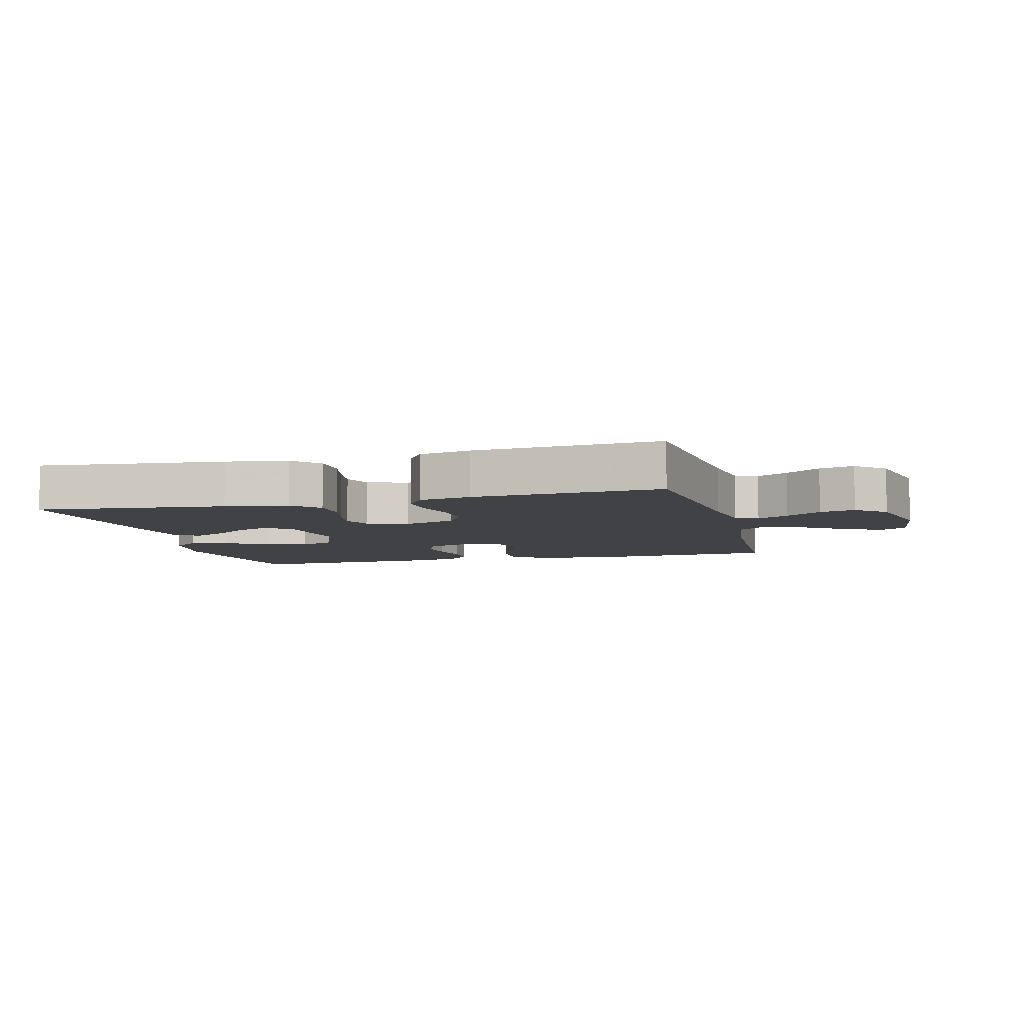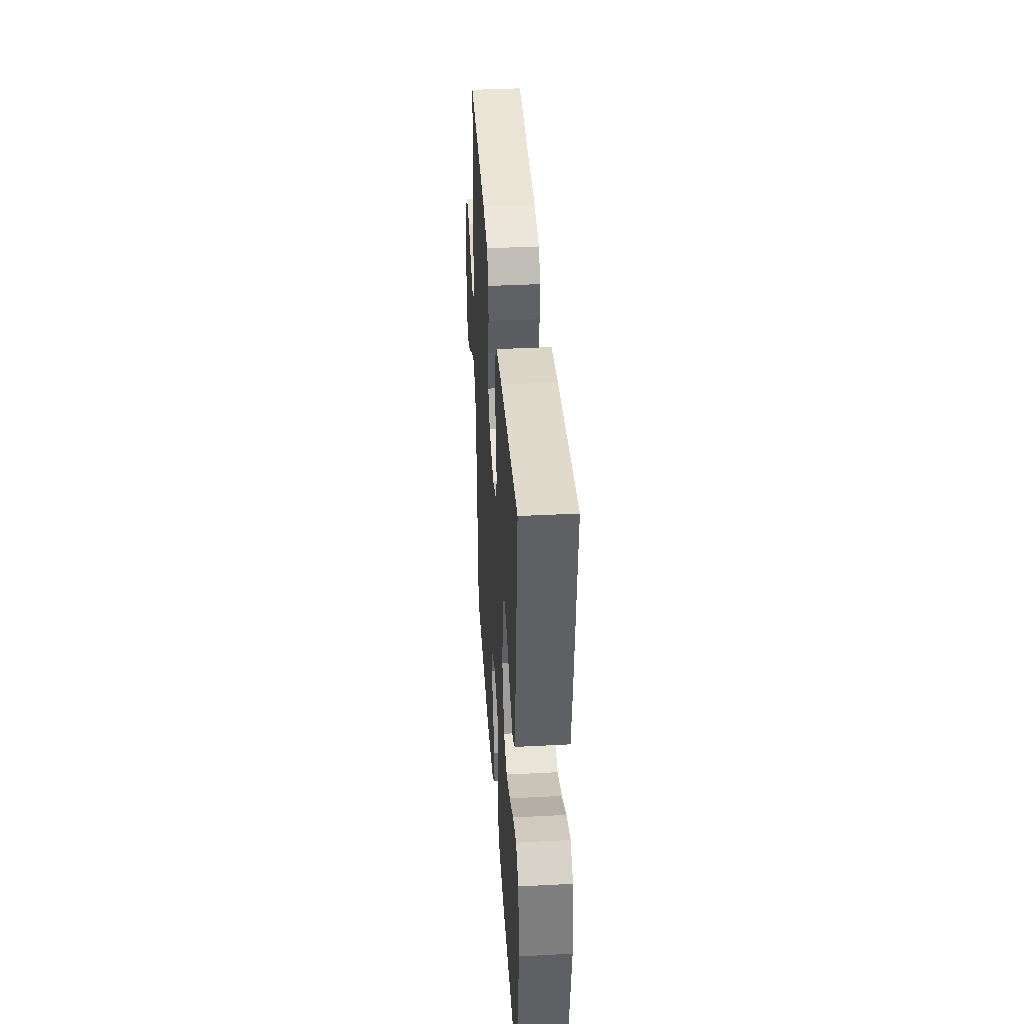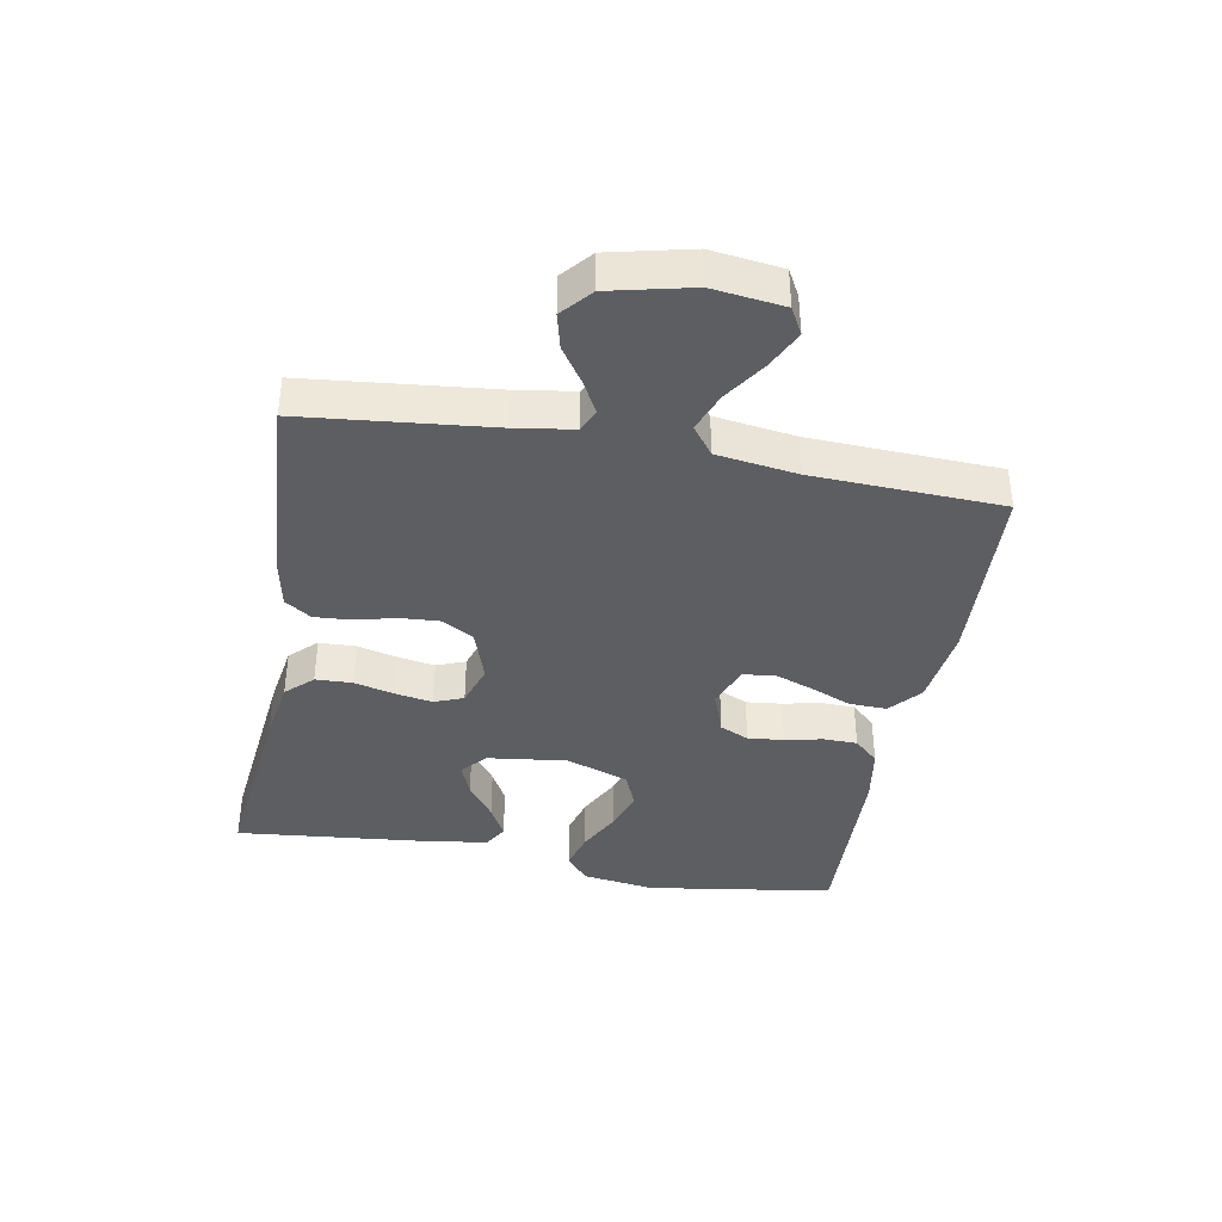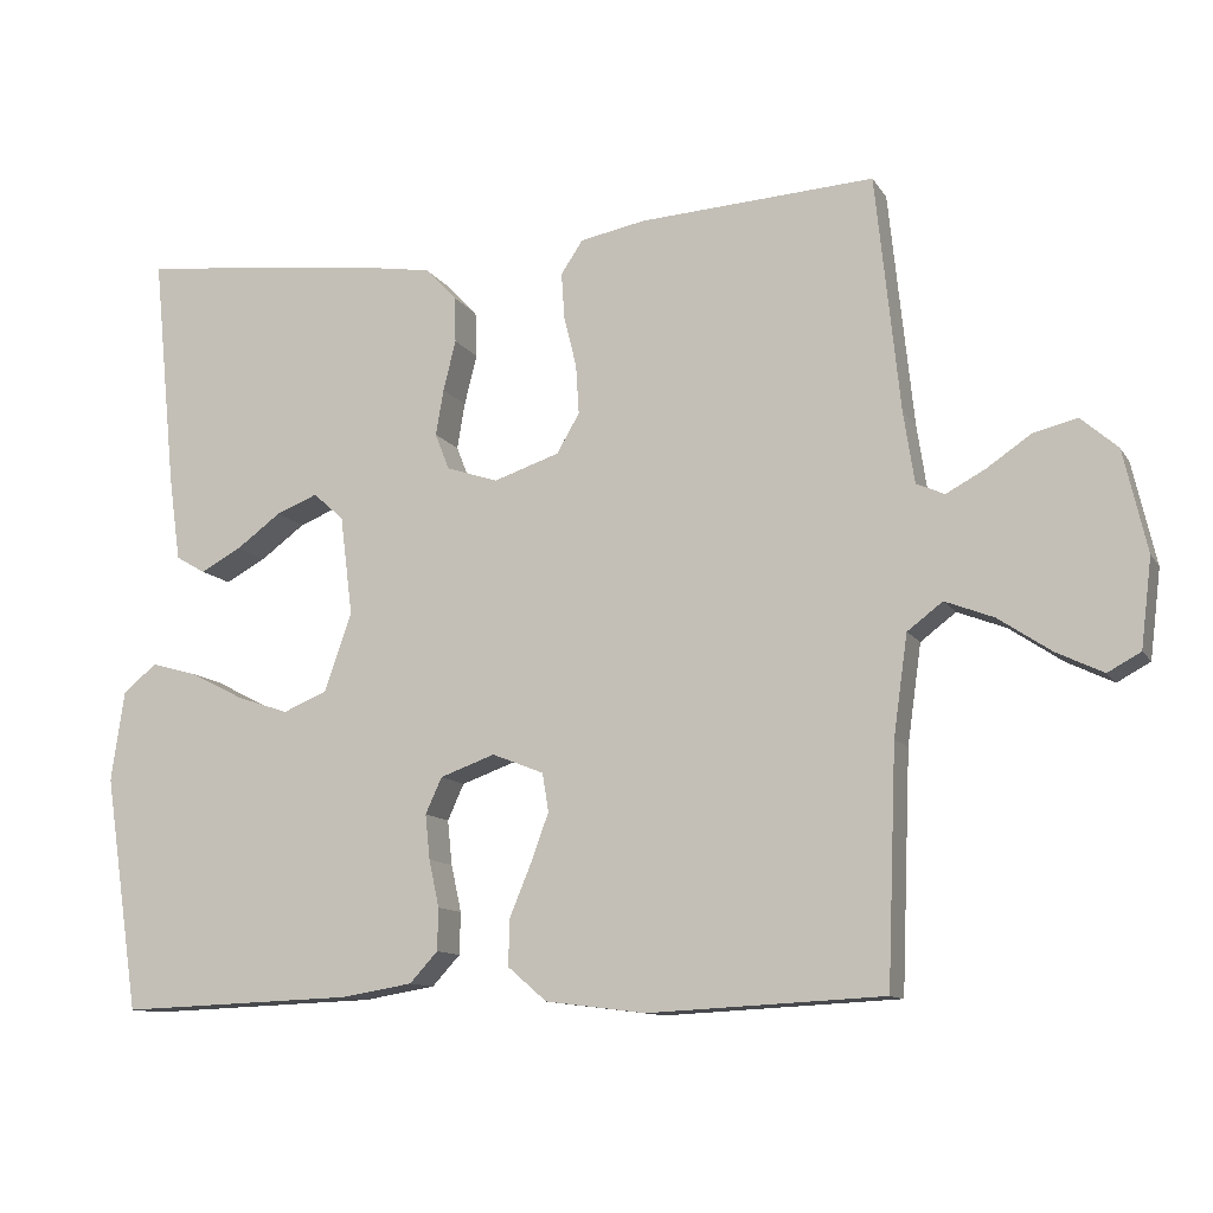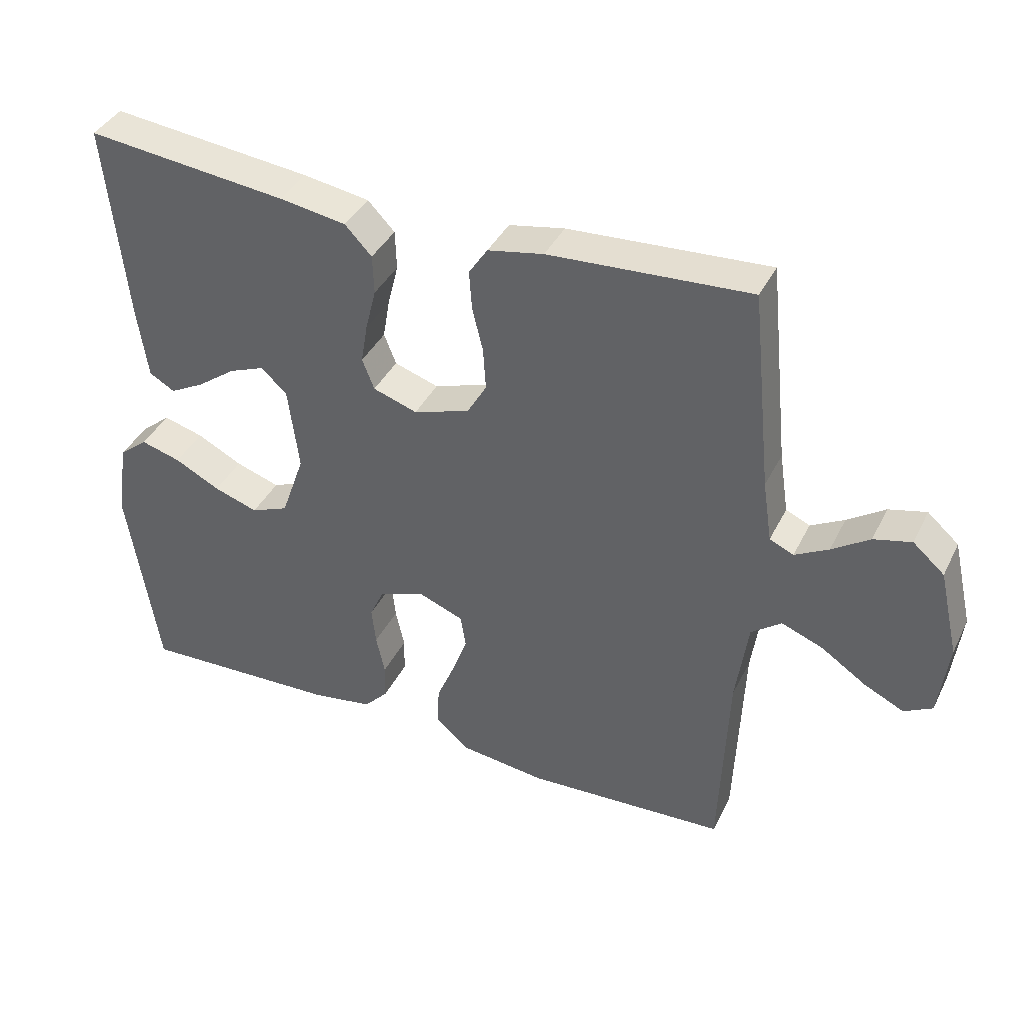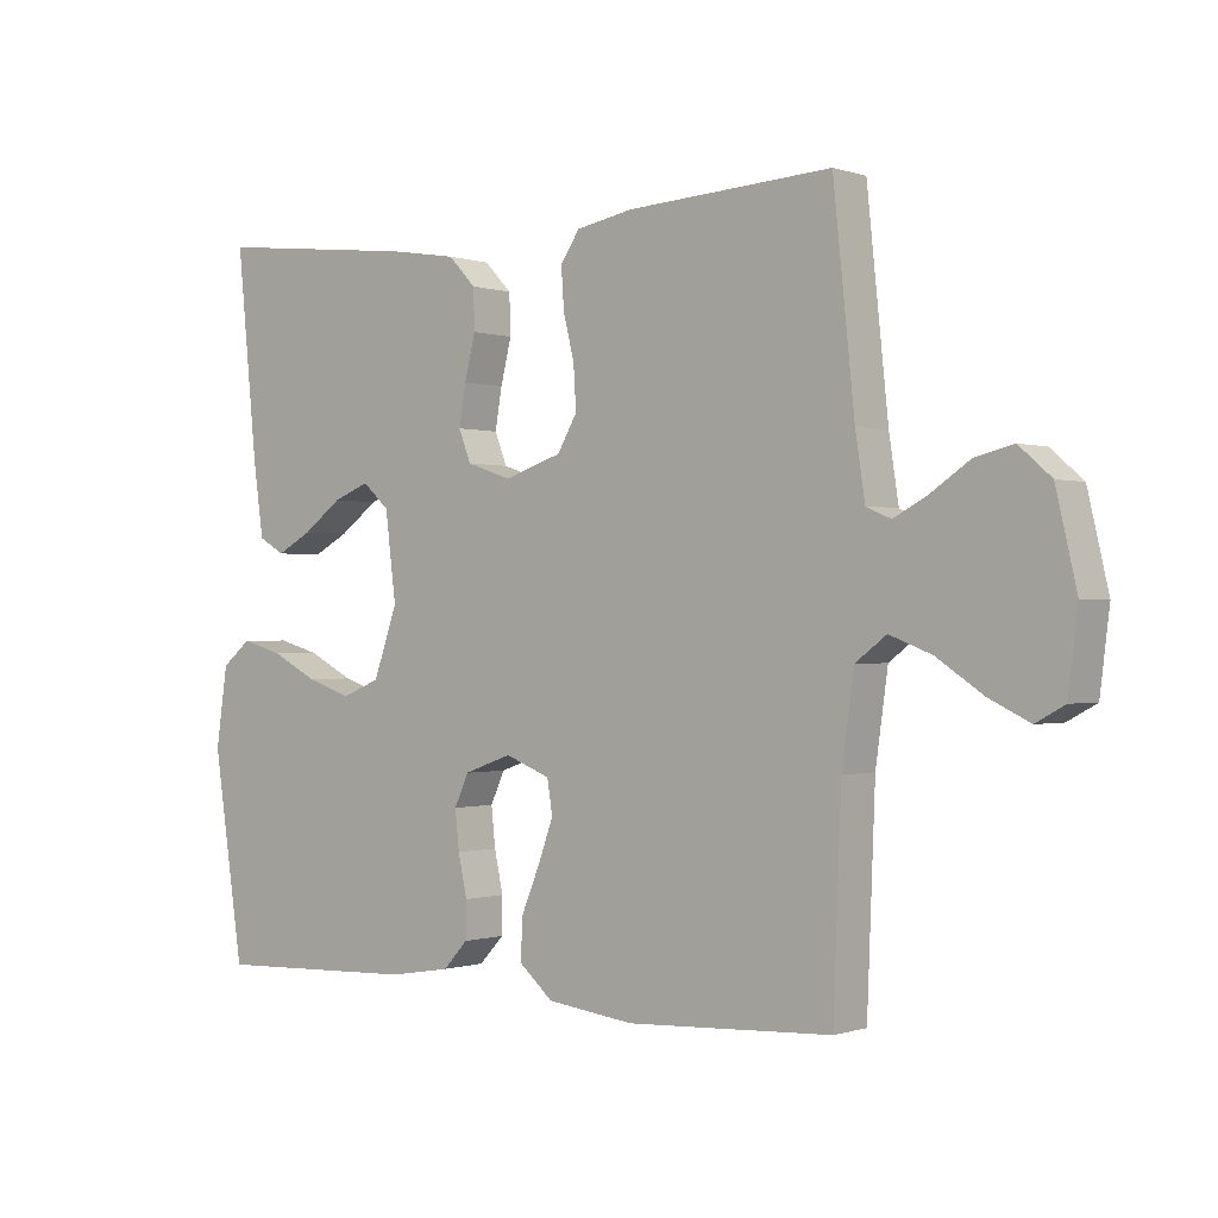
<metadata>
{"format":"obj","ext":"obj","renderer":"f3d","projection":"perspective","resolution":1024,"background":"white","views":[{"elev":-6.7,"azim":14.6,"up":"+Y"},{"elev":38.8,"azim":-93.7,"up":"+Z"},{"elev":-39.0,"azim":79.7,"up":"+Y"},{"elev":-11.4,"azim":20.1,"up":"+Z"},{"elev":39.3,"azim":24.4,"up":"+Z"},{"elev":-0.4,"azim":39.4,"up":"+Z"}]}
</metadata>
<code>
v 0.5 0.07 0.5
v 0.531 0.07 0.2
v 0.545 0.07 0.108
v 0.581 0.07 0.092
v 0.631 0.07 0.119
v 0.687 0.07 0.157
v 0.743 0.07 0.171
v 0.79 0.07 0.13
v 0.82 0.07 0
v 0.806 0.07 -0.113
v 0.764 0.07 -0.136
v 0.704 0.07 -0.107
v 0.637 0.07 -0.062
v 0.575 0.07 -0.038
v 0.53 0.07 -0.072
v 0.512 0.07 -0.2
v 0.5 0.07 -0.5
v 0.2 0.07 -0.515
v 0.072 0.07 -0.499
v 0.022 0.07 -0.456
v 0.024 0.07 -0.396
v 0.051 0.07 -0.331
v 0.074 0.07 -0.268
v 0.066 0.07 -0.219
v 0 0.07 -0.193
v -0.07 0.07 -0.218
v -0.091 0.07 -0.264
v -0.085 0.07 -0.321
v -0.072 0.07 -0.381
v -0.073 0.07 -0.435
v -0.109 0.07 -0.474
v -0.2 0.07 -0.489
v -0.5 0.07 -0.5
v -0.545 0.07 -0.2
v -0.528 0.07 -0.084
v -0.485 0.07 -0.049
v -0.425 0.07 -0.066
v -0.357 0.07 -0.101
v -0.291 0.07 -0.123
v -0.235 0.07 -0.1
v -0.2 0.07 0
v -0.216 0.07 0.127
v -0.255 0.07 0.162
v -0.308 0.07 0.141
v -0.365 0.07 0.099
v -0.417 0.07 0.071
v -0.455 0.07 0.093
v -0.47 0.07 0.2
v -0.5 0.07 0.5
v -0.2 0.07 0.467
v -0.1 0.07 0.451
v -0.06 0.07 0.409
v -0.058 0.07 0.35
v -0.074 0.07 0.286
v -0.084 0.07 0.227
v -0.066 0.07 0.181
v 0 0.07 0.159
v 0.084 0.07 0.187
v 0.113 0.07 0.237
v 0.109 0.07 0.3
v 0.093 0.07 0.365
v 0.089 0.07 0.424
v 0.117 0.07 0.466
v 0.2 0.07 0.482
v 0.5 0 0.5
v 0.531 0 0.2
v 0.545 0 0.108
v 0.581 0 0.092
v 0.631 0 0.119
v 0.687 0 0.157
v 0.743 0 0.171
v 0.79 0 0.13
v 0.82 0 0
v 0.806 0 -0.113
v 0.764 0 -0.136
v 0.704 0 -0.107
v 0.637 0 -0.062
v 0.575 0 -0.038
v 0.53 0 -0.072
v 0.512 0 -0.2
v 0.5 0 -0.5
v 0.2 0 -0.515
v 0.072 0 -0.499
v 0.022 0 -0.456
v 0.024 0 -0.396
v 0.051 0 -0.331
v 0.074 0 -0.268
v 0.066 0 -0.219
v 0 0 -0.193
v -0.07 0 -0.218
v -0.091 0 -0.264
v -0.085 0 -0.321
v -0.072 0 -0.381
v -0.073 0 -0.435
v -0.109 0 -0.474
v -0.2 0 -0.489
v -0.5 0 -0.5
v -0.545 0 -0.2
v -0.528 0 -0.084
v -0.485 0 -0.049
v -0.425 0 -0.066
v -0.357 0 -0.101
v -0.291 0 -0.123
v -0.235 0 -0.1
v -0.2 0 0
v -0.216 0 0.127
v -0.255 0 0.162
v -0.308 0 0.141
v -0.365 0 0.099
v -0.417 0 0.071
v -0.455 0 0.093
v -0.47 0 0.2
v -0.5 0 0.5
v -0.2 0 0.467
v -0.1 0 0.451
v -0.06 0 0.409
v -0.058 0 0.35
v -0.074 0 0.286
v -0.084 0 0.227
v -0.066 0 0.181
v 0 0 0.159
v 0.084 0 0.187
v 0.113 0 0.237
v 0.109 0 0.3
v 0.093 0 0.365
v 0.089 0 0.424
v 0.117 0 0.466
v 0.2 0 0.482
f 64 1 2
f 63 64 2
f 62 63 2
f 61 62 2
f 60 61 2
f 59 60 2 3
f 58 59 3 4
f 57 58 4
f 52 53 54
f 51 52 54
f 50 51 54
f 49 50 54
f 48 49 54
f 47 48 54
f 47 54 55
f 44 45 46 47
f 43 44 47
f 43 47 55
f 42 43 55 56
f 36 37 38
f 35 36 38
f 34 35 38
f 33 34 38
f 32 33 38
f 31 32 38
f 30 31 38
f 29 30 38
f 28 29 38
f 27 28 38 39
f 26 27 39 40
f 20 21 22
f 19 20 22
f 18 19 22
f 17 18 22
f 16 17 22
f 15 16 22 23
f 14 15 23 24
f 11 12 13
f 10 11 13
f 9 10 13
f 8 9 13
f 7 8 13
f 6 7 13
f 5 6 13
f 4 5 13 14
f 14 24 25
f 4 14 25
f 57 4 25
f 57 25 26
f 56 57 26
f 42 56 26
f 41 42 26
f 26 40 41
f 66 65 128
f 66 128 127
f 66 127 126
f 66 126 125
f 66 125 124
f 67 66 124 123
f 68 67 123 122
f 68 122 121
f 118 117 116
f 118 116 115
f 118 115 114
f 118 114 113
f 118 113 112
f 118 112 111
f 119 118 111
f 111 110 109 108
f 111 108 107
f 119 111 107
f 120 119 107 106
f 102 101 100
f 102 100 99
f 102 99 98
f 102 98 97
f 102 97 96
f 102 96 95
f 102 95 94
f 102 94 93
f 102 93 92
f 103 102 92 91
f 104 103 91 90
f 86 85 84
f 86 84 83
f 86 83 82
f 86 82 81
f 86 81 80
f 87 86 80 79
f 88 87 79 78
f 77 76 75
f 77 75 74
f 77 74 73
f 77 73 72
f 77 72 71
f 77 71 70
f 77 70 69
f 78 77 69 68
f 89 88 78
f 89 78 68
f 89 68 121
f 90 89 121
f 90 121 120
f 90 120 106
f 90 106 105
f 105 104 90
f 1 65 66 2
f 2 66 67 3
f 3 67 68 4
f 4 68 69 5
f 5 69 70 6
f 6 70 71 7
f 7 71 72 8
f 8 72 73 9
f 9 73 74 10
f 10 74 75 11
f 11 75 76 12
f 12 76 77 13
f 13 77 78 14
f 14 78 79 15
f 15 79 80 16
f 16 80 81 17
f 17 81 82 18
f 18 82 83 19
f 19 83 84 20
f 20 84 85 21
f 21 85 86 22
f 22 86 87 23
f 23 87 88 24
f 24 88 89 25
f 25 89 90 26
f 26 90 91 27
f 27 91 92 28
f 28 92 93 29
f 29 93 94 30
f 30 94 95 31
f 31 95 96 32
f 32 96 97 33
f 33 97 98 34
f 34 98 99 35
f 35 99 100 36
f 36 100 101 37
f 37 101 102 38
f 38 102 103 39
f 39 103 104 40
f 40 104 105 41
f 41 105 106 42
f 42 106 107 43
f 43 107 108 44
f 44 108 109 45
f 45 109 110 46
f 46 110 111 47
f 47 111 112 48
f 48 112 113 49
f 49 113 114 50
f 50 114 115 51
f 51 115 116 52
f 52 116 117 53
f 53 117 118 54
f 54 118 119 55
f 55 119 120 56
f 56 120 121 57
f 57 121 122 58
f 58 122 123 59
f 59 123 124 60
f 60 124 125 61
f 61 125 126 62
f 62 126 127 63
f 63 127 128 64
f 64 128 65 1

</code>
